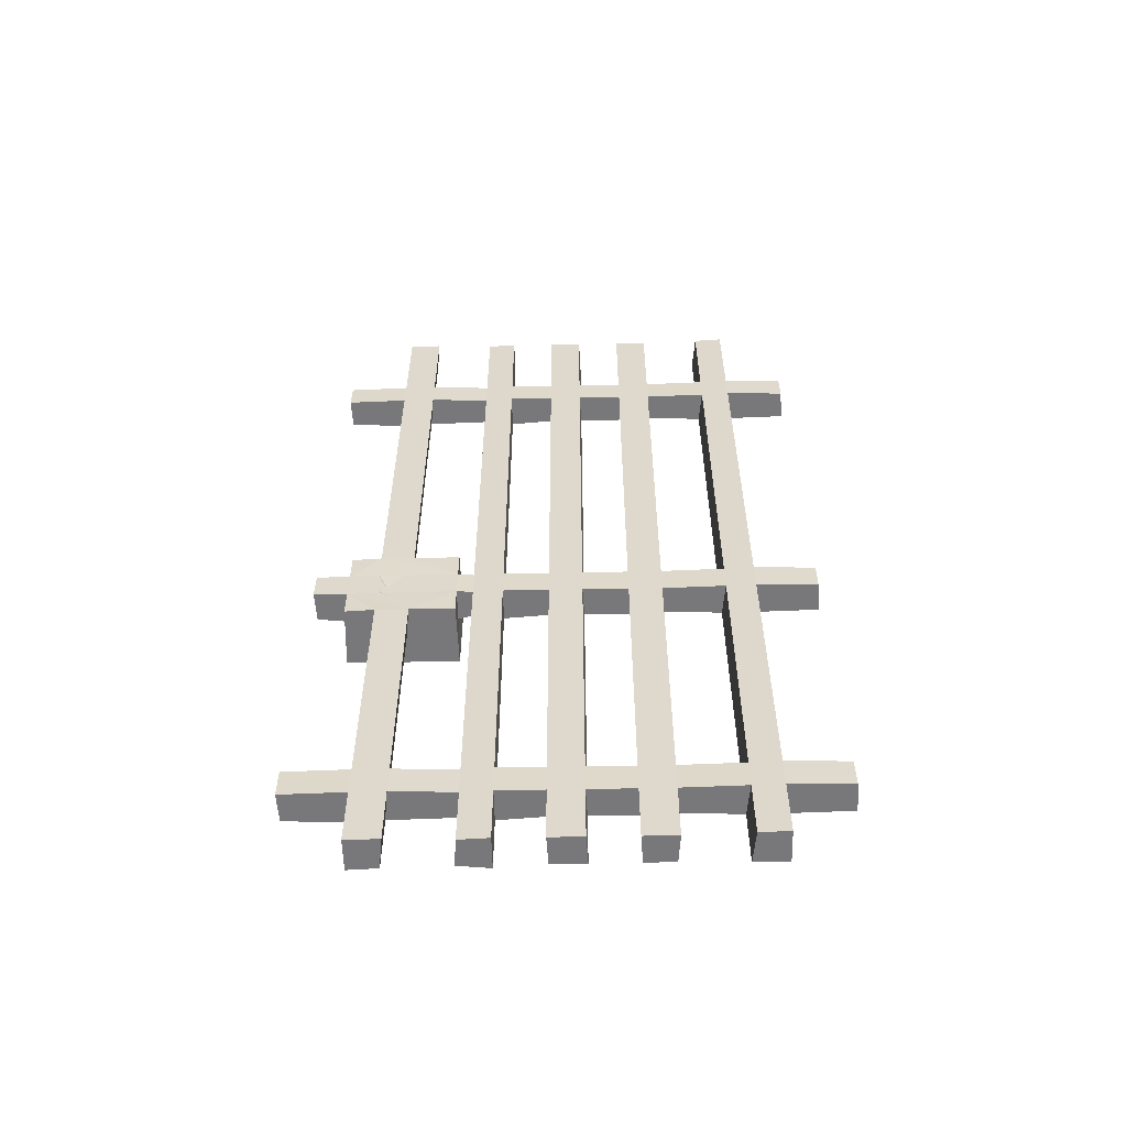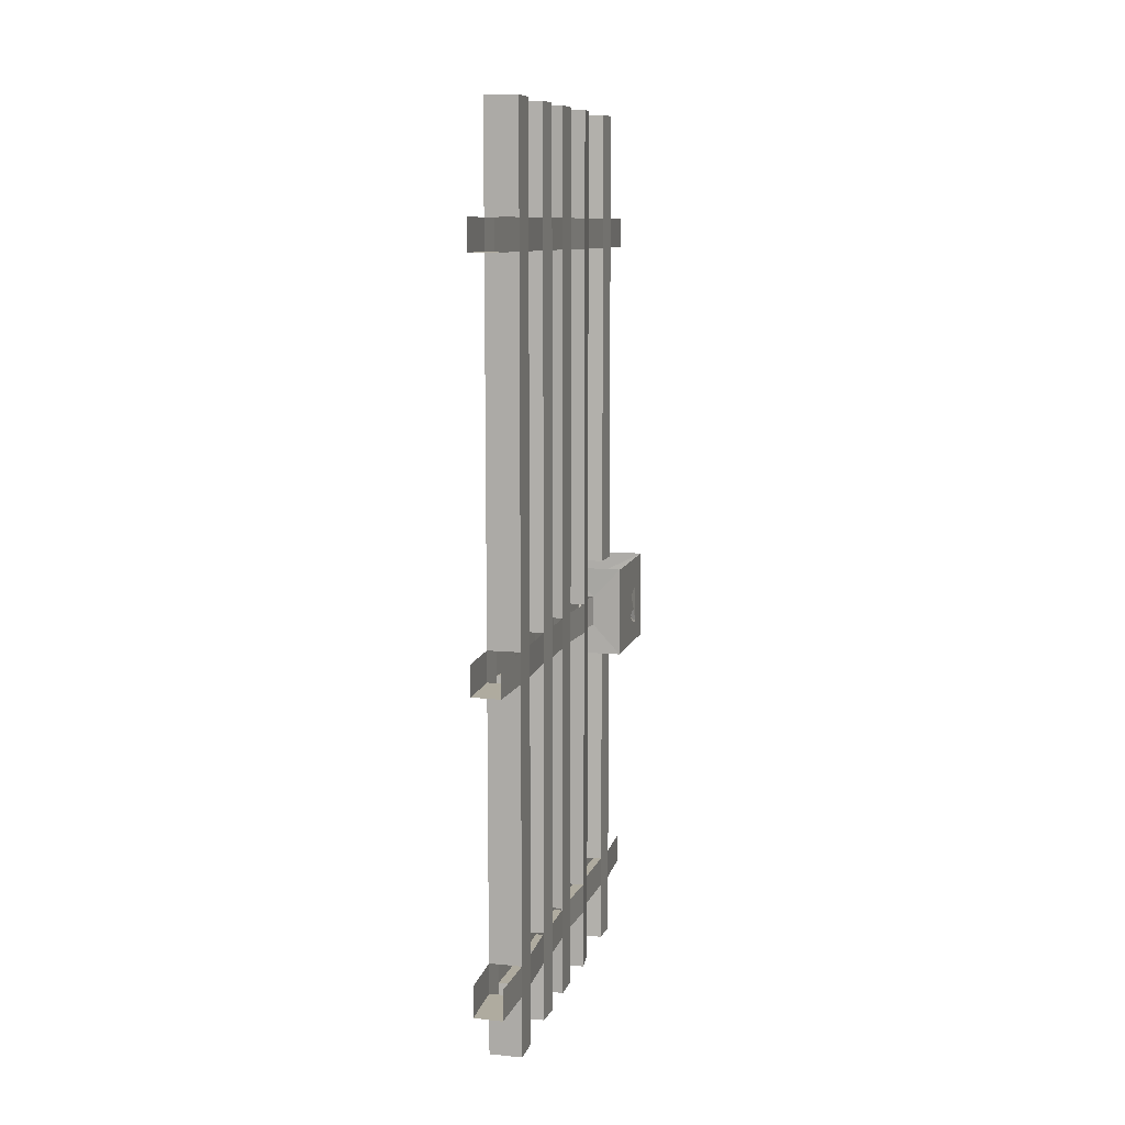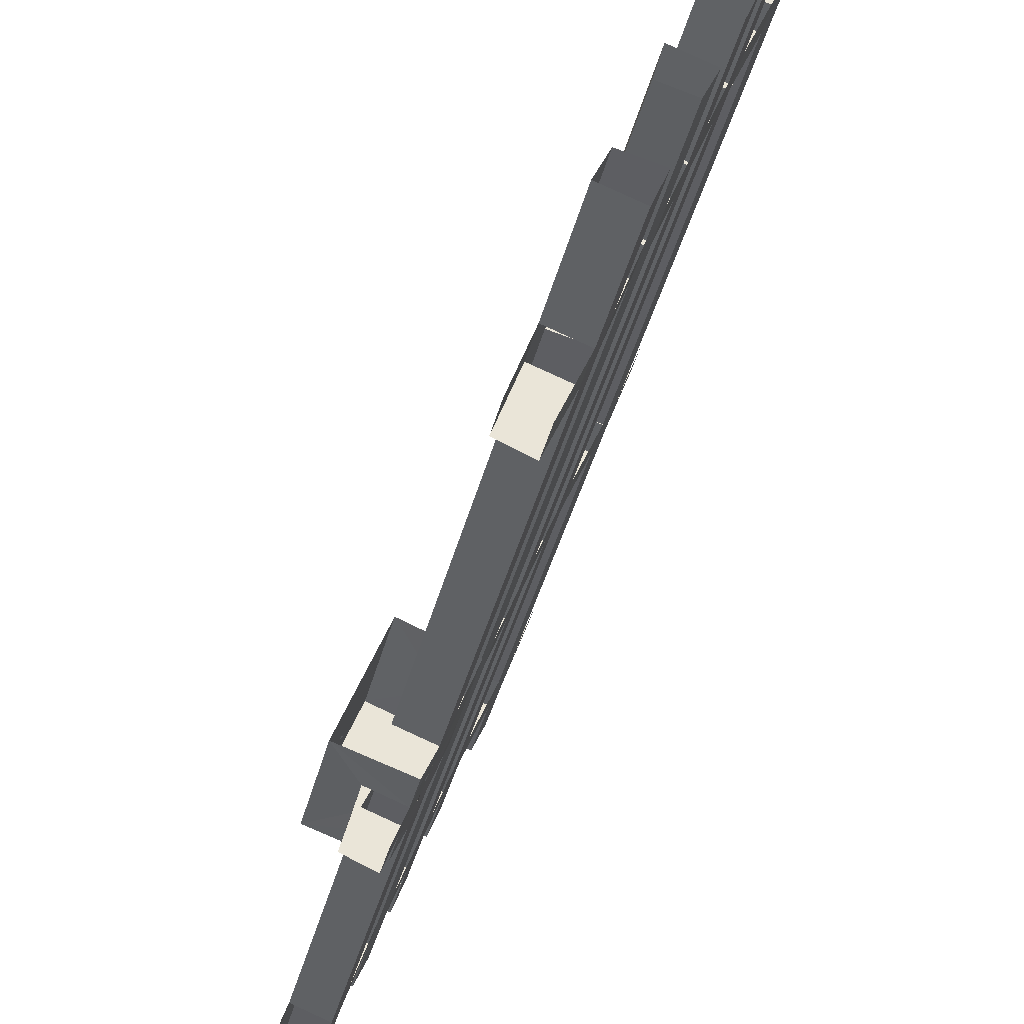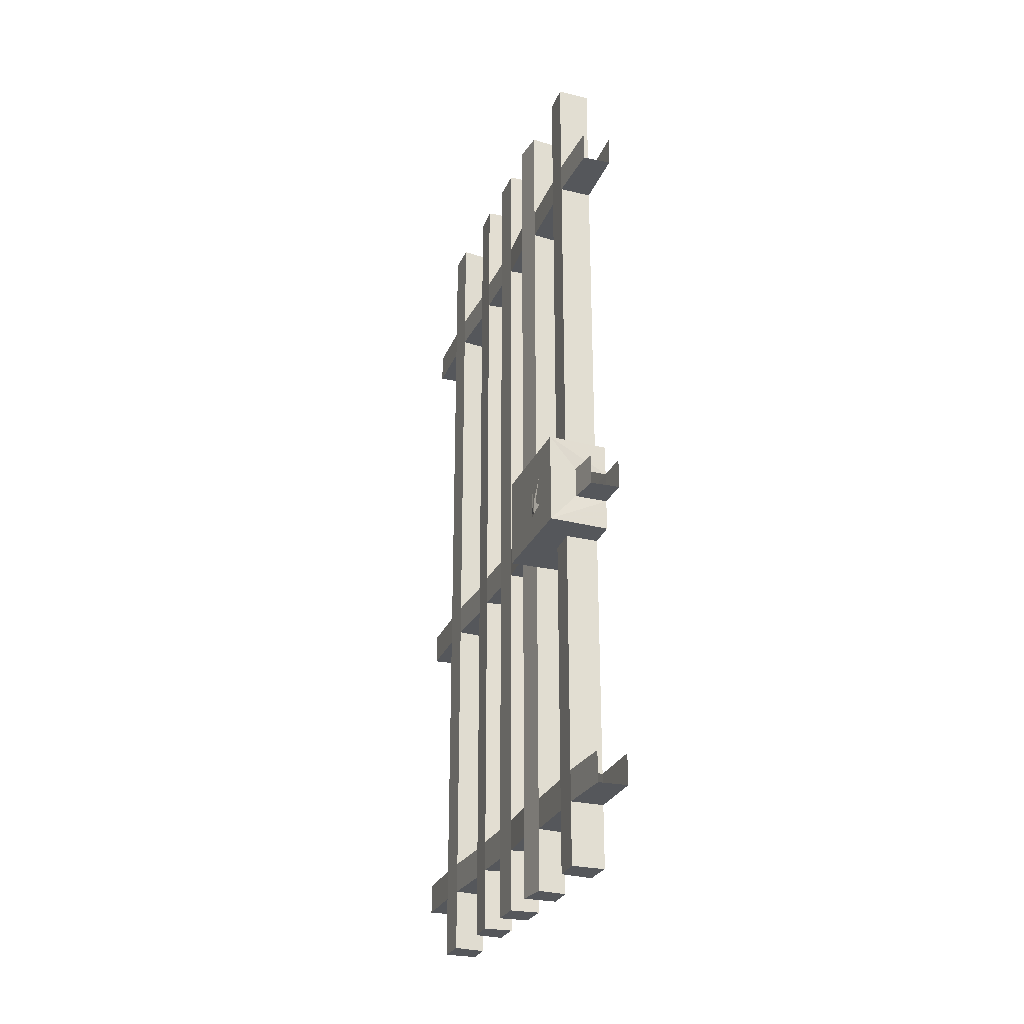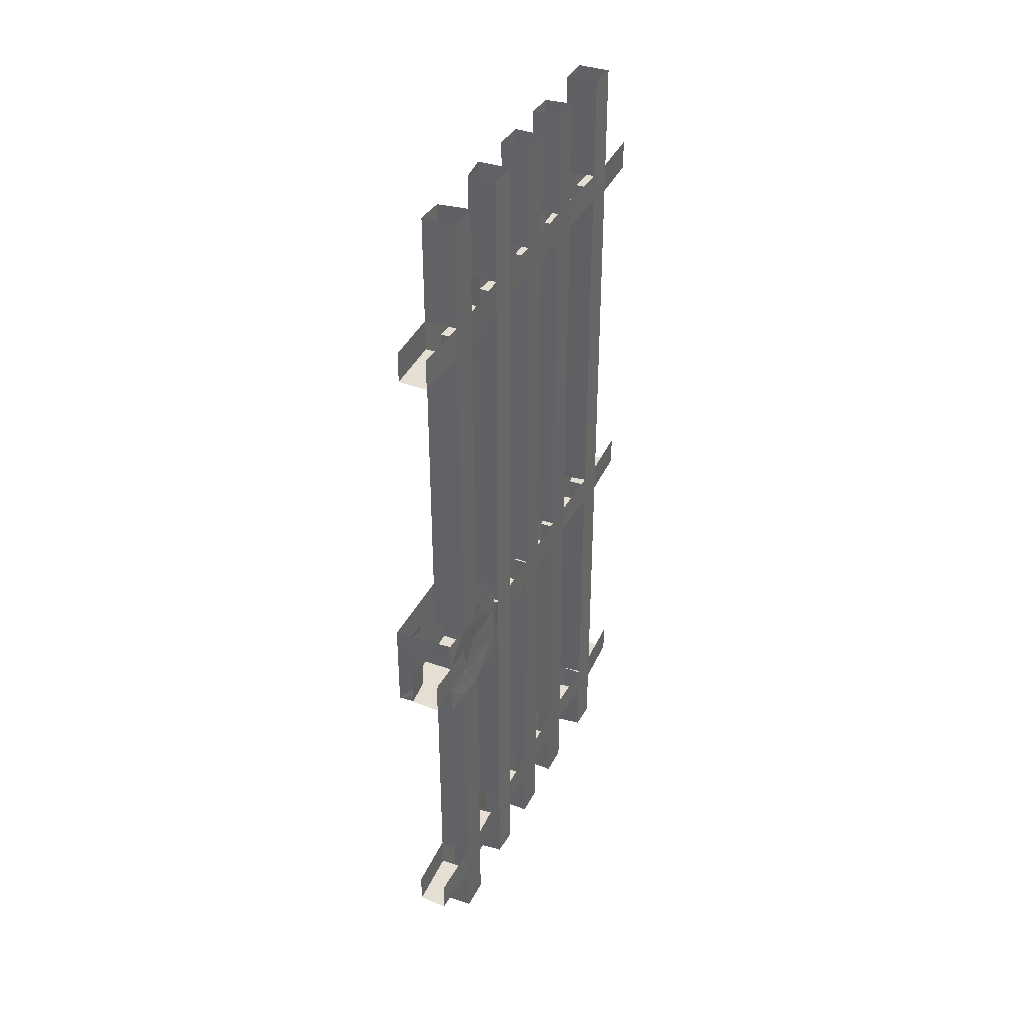
<metadata>
{"format":"obj","ext":"obj","renderer":"f3d","projection":"perspective","resolution":1024,"background":"white","views":[{"elev":-57.5,"azim":-109.2,"up":"+Y"},{"elev":9.6,"azim":-6.5,"up":"+Y"},{"elev":-40.2,"azim":166.1,"up":"+Z"},{"elev":-27.0,"azim":139.3,"up":"+Y"},{"elev":37.1,"azim":-176.5,"up":"+Y"}]}
</metadata>
<code>
v -0.1797 -1.141 -0.2969
v -0.1875 -1.125 -0.2812
v -0.1797 -1.109 -0.2969
v -0.1875 -1.062 -0.2812
v -0.1719 -1.062 -0.3281
v -0.1719 -1.109 -0.3125
v -0.1719 -1.125 -0.3281
v -0.1719 -1.141 -0.3125
v -0.05469 -1.141 -0.2656
v -0.05469 -1.125 -0.2812
v -0.05469 -1.109 -0.2656
v -0.05469 -1.062 -0.2812
v -0.07031 -1.062 -0.2422
v -0.0625 -1.109 -0.25
v -0.07031 -1.125 -0.2422
v -0.0625 -1.141 -0.25
v -0.2891 -0.25 0.1641
v -0.2891 -0.3125 0.1641
v -0.2578 -0.3125 0.07812
v -0.2578 -0.25 0.07812
v -0.2344 -0.3125 0.01562
v -0.2344 -0.25 0.01562
v -0.2344 -0.03125 0.01562
v -0.2578 -0.03125 0.07812
v -0.3125 -0.25 0.05469
v -0.3125 -0.03125 0.05469
v -0.2891 -0.25 -0.007812
v -0.3125 -0.3125 0.05469
v -0.3438 -0.3125 0.1406
v -0.3438 -0.25 0.1406
v -0.3672 -0.3125 0.2031
v -0.3672 -0.25 0.2031
v -0.3672 -0.03125 0.2031
v -0.3438 -0.03125 0.1406
v -0.2891 -0.03125 0.1641
v -0.3125 -0.25 0.2188
v -0.3125 -0.3125 0.2188
v -0.3125 -1.062 0.2188
v -0.2891 -1.062 0.1641
v -0.3125 -1.062 0.05469
v -0.2578 -1.062 0.07812
v -0.2344 -1.062 0.01562
v -0.2891 -0.3125 -0.007812
v -0.2578 -0.3125 -0.09375
v -0.1953 -0.3125 -0.07031
v -0.1953 -0.25 -0.07031
v -0.1797 -0.3125 -0.1328
v -0.1797 -0.25 -0.1328
v -0.1797 -0.03125 -0.1328
v -0.1953 -0.03125 -0.07031
v -0.2578 -0.25 -0.09375
v -0.2578 -0.03125 -0.09375
v -0.2344 -0.25 -0.1484
v -0.2891 -1.062 -0.007812
v -0.3125 -1.125 0.05469
v -0.3438 -1.125 0.1406
v -0.3438 -1.062 0.1406
v -0.3672 -1.125 0.2031
v -0.3672 -1.062 0.2031
v -0.1328 -0.3125 -0.25
v -0.1328 -0.25 -0.25
v -0.1094 -0.3125 -0.3047
v -0.1094 -0.25 -0.3047
v -0.1094 -0.03125 -0.3047
v -0.1328 -0.03125 -0.25
v -0.1953 -0.25 -0.2656
v -0.1953 -0.03125 -0.2656
v -0.1719 -0.25 -0.3281
v -0.1953 -0.3125 -0.2656
v -0.2344 -0.3125 -0.1484
v -0.2344 -1.062 -0.1484
v -0.2578 -1.062 -0.09375
v -0.1953 -1.062 -0.07031
v -0.1797 -1.062 -0.1328
v -0.1953 -1 -0.2656
v -0.1328 -1 -0.25
v -0.1094 -1 -0.3047
v -0.1719 -0.3125 -0.3281
v -0.125 -0.3125 -0.4453
v -0.07031 -0.3125 -0.4219
v -0.07031 -0.25 -0.4219
v -0.125 -0.25 -0.4453
v -0.4219 -0.25 0.5156
v -0.4219 -0.3125 0.5156
v -0.375 -0.3125 0.3984
v -0.375 -0.25 0.3984
v -0.3516 -0.3125 0.3359
v -0.3516 -0.25 0.3359
v -0.3516 -0.03125 0.3359
v -0.375 -0.03125 0.3984
v -0.4375 -0.25 0.375
v -0.4375 -0.03125 0.375
v -0.4141 -0.25 0.3203
v -0.4375 -0.3125 0.375
v -0.4766 -0.3125 0.4922
v -0.4766 -0.25 0.4922
v -0.4375 -1.062 0.375
v -0.375 -1.062 0.3984
v -0.3516 -1.062 0.3359
v -0.4141 -0.3125 0.3203
v -0.1719 -1.875 -0.3281
v -0.1953 -1.875 -0.2656
v -0.1953 -1.75 -0.2656
v -0.1719 -1.75 -0.3281
v -0.1094 -1.875 -0.3047
v -0.1328 -1.875 -0.25
v -0.1328 -1.75 -0.25
v -0.1797 -1.75 -0.1328
v -0.2344 -1.75 -0.1484
v -0.1953 -1.688 -0.2656
v -0.1719 -1.688 -0.3281
v -0.125 -1.688 -0.4453
v -0.125 -1.75 -0.4453
v -0.1094 -1.75 -0.3047
v -0.1328 -1.688 -0.25
v -0.1797 -1.688 -0.1328
v -0.1953 -1.688 -0.07031
v -0.1953 -1.75 -0.07031
v -0.1953 -1.875 -0.07031
v -0.1797 -1.875 -0.1328
v -0.2344 -1.875 -0.1484
v -0.2578 -1.75 -0.09375
v -0.2344 -1.688 -0.1484
v -0.4141 -1.875 0.3203
v -0.4375 -1.875 0.375
v -0.4375 -1.75 0.375
v -0.4141 -1.75 0.3203
v -0.3516 -1.875 0.3359
v -0.375 -1.875 0.3984
v -0.375 -1.75 0.3984
v -0.4219 -1.75 0.5156
v -0.4766 -1.75 0.4922
v -0.4375 -1.688 0.375
v -0.4141 -1.688 0.3203
v -0.3672 -1.688 0.2031
v -0.3672 -1.75 0.2031
v -0.3516 -1.75 0.3359
v -0.375 -1.688 0.3984
v -0.4219 -1.688 0.5156
v -0.3438 -1.875 0.1406
v -0.3672 -1.875 0.2031
v -0.3438 -1.75 0.1406
v -0.2891 -1.875 0.1641
v -0.3125 -1.875 0.2188
v -0.3125 -1.75 0.2188
v -0.3516 -1.688 0.3359
v -0.3516 -1.125 0.3359
v -0.375 -1.125 0.3984
v -0.4375 -1.125 0.375
v -0.4141 -1.125 0.3203
v -0.3125 -1.125 0.2188
v -0.4219 -1.062 0.5156
v -0.4219 -1.125 0.5156
v -0.4766 -1.125 0.4922
v -0.4141 -1.062 0.3203
v -0.2891 -1.75 0.1641
v -0.3125 -1.688 0.2188
v -0.3125 -1.75 0.05469
v -0.2578 -1.75 0.07812
v -0.2891 -1.688 0.1641
v -0.2891 -1.125 0.1641
v -0.3438 -1.688 0.1406
v -0.3125 -1.688 0.05469
v -0.2891 -1.688 -0.007812
v -0.2891 -1.75 -0.007812
v -0.2891 -1.875 -0.007812
v -0.3125 -1.875 0.05469
v -0.2578 -1.875 0.07812
v -0.2344 -1.75 0.01562
v -0.2578 -1.688 0.07812
v -0.2578 -1.875 -0.09375
v -0.2578 -1.688 -0.09375
v -0.2578 -1.125 -0.09375
v -0.2344 -1.125 -0.1484
v -0.1797 -1.125 -0.1328
v -0.1953 -1.125 -0.07031
v -0.2344 -1.125 0.01562
v -0.2891 -1.125 -0.007812
v -0.2266 -1.062 -0.1797
v -0.2266 -1.125 -0.1797
v -0.1641 -1.125 -0.1562
v -0.2578 -1.125 0.07812
v -0.2344 -1.688 0.01562
v -0.2344 -1.875 0.01562
v -0.1953 -1.188 -0.2656
v -0.1719 -1.188 -0.3281
v -0.1094 -1.688 -0.3047
v -0.1094 -1.188 -0.3047
v -0.07031 -1.75 -0.4219
v -0.07031 -1.688 -0.4219
v -0.1328 -1.188 -0.25
v -0.1094 -1.188 -0.1328
v -0.2266 -1.188 -0.1797
v -0.1484 -1.125 -0.3828
v -0.1484 -1.188 -0.3828
v -0.03125 -1.188 -0.3438
v -0.1719 -1 -0.3281
v -0.2344 -0.03125 -0.1484
v -0.2891 -0.03125 -0.007812
v -0.3125 -0.03125 0.2188
v -0.4141 -0.03125 0.3203
v -0.1719 -0.03125 -0.3281
v -0.1641 -1.062 -0.1562
v -0.1094 -1 -0.1328
v -0.2266 -1 -0.1797
v -0.1484 -1.062 -0.3828
v -0.125 -1.062 -0.4453
v -0.125 -1.125 -0.4453
v -0.08594 -1.125 -0.3594
v -0.08594 -1.062 -0.3594
v -0.07031 -1.125 -0.4219
v -0.07031 -1.062 -0.4219
v -0.4766 -1.062 0.4922
v -0.4766 -1.688 0.4922
v -0.03125 -1 -0.3438
v -0.1484 -1 -0.3828
f 1 2 3
f 1 3 4
f 1 4 5
f 1 5 6
f 1 6 7
f 1 7 8
f 9 10 11
f 9 11 12
f 9 12 13
f 9 13 14
f 9 14 15
f 9 15 16
f 17 18 19
f 17 19 20
f 20 19 21
f 20 21 22
f 20 22 23
f 20 23 24
f 20 24 25
f 25 24 26
f 25 26 27
f 25 27 28
f 25 28 29
f 25 29 30
f 30 29 31
f 30 31 32
f 30 32 33
f 30 33 34
f 30 34 17
f 17 34 35
f 17 35 36
f 17 36 18
f 18 36 37
f 18 37 38
f 18 38 39
f 18 39 29
f 18 29 28
f 18 28 19
f 19 28 40
f 19 40 41
f 19 41 21
f 21 41 42
f 21 42 43
f 21 43 44
f 21 44 45
f 21 45 22
f 22 45 46
f 46 45 47
f 46 47 48
f 46 48 49
f 46 49 50
f 46 50 51
f 51 50 52
f 51 52 53
f 51 53 44
f 51 44 43
f 51 43 27
f 27 43 28
f 28 43 54
f 28 54 40
f 40 54 55
f 40 55 56
f 40 56 57
f 57 56 58
f 57 58 59
f 57 59 31
f 57 31 29
f 57 29 39
f 48 47 60
f 48 60 61
f 61 60 62
f 61 62 63
f 61 63 64
f 61 64 65
f 61 65 66
f 66 65 67
f 66 67 68
f 66 68 69
f 66 69 70
f 66 70 53
f 53 70 44
f 44 70 71
f 44 71 72
f 44 72 45
f 45 72 73
f 45 73 47
f 47 73 74
f 47 74 70
f 47 70 69
f 47 69 60
f 60 69 75
f 60 75 76
f 60 76 62
f 62 76 77
f 62 77 78
f 62 78 79
f 62 79 80
f 62 80 63
f 63 80 81
f 78 68 82
f 78 82 79
f 83 84 85
f 83 85 86
f 86 85 87
f 86 87 88
f 86 88 89
f 86 89 90
f 86 90 91
f 91 90 92
f 91 92 93
f 91 93 94
f 91 94 95
f 91 95 96
f 84 95 94
f 84 94 85
f 85 94 97
f 85 97 98
f 85 98 87
f 87 98 99
f 87 99 100
f 87 100 31
f 87 31 37
f 87 37 88
f 88 37 36
f 100 93 32
f 100 32 31
f 101 102 103
f 101 103 104
f 101 104 105
f 101 105 106
f 101 106 102
f 102 106 107
f 102 107 103
f 103 107 108
f 103 108 109
f 103 109 110
f 103 110 111
f 103 111 104
f 104 111 112
f 104 112 113
f 104 113 114
f 104 114 105
f 105 114 106
f 106 114 107
f 107 114 115
f 107 115 116
f 107 116 108
f 108 116 117
f 108 117 118
f 108 118 119
f 108 119 120
f 108 120 109
f 109 120 121
f 109 121 122
f 109 122 123
f 109 123 110
f 124 125 126
f 124 126 127
f 124 127 128
f 124 128 129
f 124 129 125
f 125 129 130
f 125 130 126
f 126 130 131
f 126 131 132
f 126 132 133
f 126 133 134
f 126 134 127
f 127 134 135
f 127 135 136
f 127 136 137
f 127 137 128
f 128 137 129
f 129 137 130
f 130 137 138
f 130 138 139
f 130 139 131
f 140 141 136
f 140 136 142
f 140 142 143
f 140 143 144
f 140 144 141
f 141 144 145
f 141 145 136
f 136 145 137
f 137 145 146
f 137 146 138
f 138 146 147
f 138 147 148
f 138 148 133
f 133 148 149
f 133 149 134
f 134 149 150
f 134 150 146
f 146 150 147
f 147 150 58
f 147 58 151
f 147 151 99
f 147 99 98
f 147 98 148
f 148 98 152
f 148 152 153
f 148 153 149
f 149 153 154
f 149 154 97
f 149 97 155
f 149 155 150
f 150 155 59
f 150 59 58
f 144 143 156
f 144 156 145
f 145 156 157
f 145 157 146
f 143 142 156
f 156 142 158
f 156 158 159
f 156 159 160
f 156 160 157
f 157 160 161
f 157 161 151
f 157 151 135
f 135 151 58
f 135 58 162
f 135 162 136
f 136 162 142
f 142 162 163
f 142 163 158
f 158 163 164
f 158 164 165
f 158 165 166
f 158 166 167
f 158 167 159
f 159 167 168
f 159 168 169
f 159 169 170
f 159 170 160
f 121 171 122
f 122 171 118
f 122 118 169
f 122 169 165
f 122 165 172
f 122 172 123
f 123 172 173
f 123 173 174
f 123 174 116
f 116 174 175
f 116 175 117
f 117 175 176
f 117 176 172
f 172 176 173
f 173 176 177
f 173 177 178
f 173 178 72
f 173 72 71
f 173 71 174
f 174 71 179
f 174 179 180
f 174 180 175
f 175 180 181
f 175 181 74
f 175 74 73
f 175 73 176
f 176 73 42
f 176 42 177
f 177 42 41
f 177 41 182
f 177 182 170
f 177 170 183
f 177 183 178
f 178 183 164
f 178 164 55
f 178 55 54
f 178 54 72
f 171 119 118
f 119 171 121
f 119 121 120
f 168 184 169
f 169 184 165
f 165 184 166
f 166 184 168
f 166 168 167
f 164 163 55
f 55 163 182
f 55 182 161
f 55 161 56
f 56 161 160
f 56 160 162
f 56 162 58
f 163 170 182
f 111 110 185
f 111 185 186
f 111 186 187
f 187 186 188
f 187 188 115
f 187 115 114
f 187 114 189
f 187 189 190
f 110 115 191
f 110 191 185
f 185 191 192
f 185 192 193
f 185 193 180
f 185 180 194
f 185 194 186
f 186 194 195
f 186 195 196
f 186 196 188
f 188 196 191
f 188 191 115
f 74 71 70
f 42 54 43
f 59 38 37
f 59 37 31
f 155 97 94
f 155 94 100
f 155 100 99
f 197 75 69
f 197 69 78
f 197 78 77
f 53 52 198
f 53 198 48
f 48 198 49
f 27 26 199
f 27 199 22
f 22 199 23
f 32 36 200
f 32 200 33
f 36 35 200
f 93 92 201
f 93 201 88
f 88 201 89
f 68 67 202
f 68 202 63
f 63 202 64
f 39 161 182
f 39 182 41
f 74 181 203
f 203 181 192
f 203 192 204
f 203 204 205
f 203 205 179
f 179 205 75
f 179 75 197
f 179 197 206
f 179 206 180
f 180 206 194
f 194 206 207
f 194 207 208
f 194 208 209
f 194 209 196
f 194 196 195
f 210 209 211
f 210 211 212
f 209 208 211
f 154 213 97
f 99 151 38
f 38 151 161
f 38 161 39
f 94 93 100
f 69 68 78
f 169 183 170
f 183 169 118
f 183 118 117
f 165 164 172
f 114 113 189
f 132 214 133
f 191 196 192
f 192 196 204
f 204 196 215
f 215 196 209
f 215 209 210
f 215 210 206
f 215 206 216
f 216 206 197
f 193 192 181
f 193 181 180

</code>
